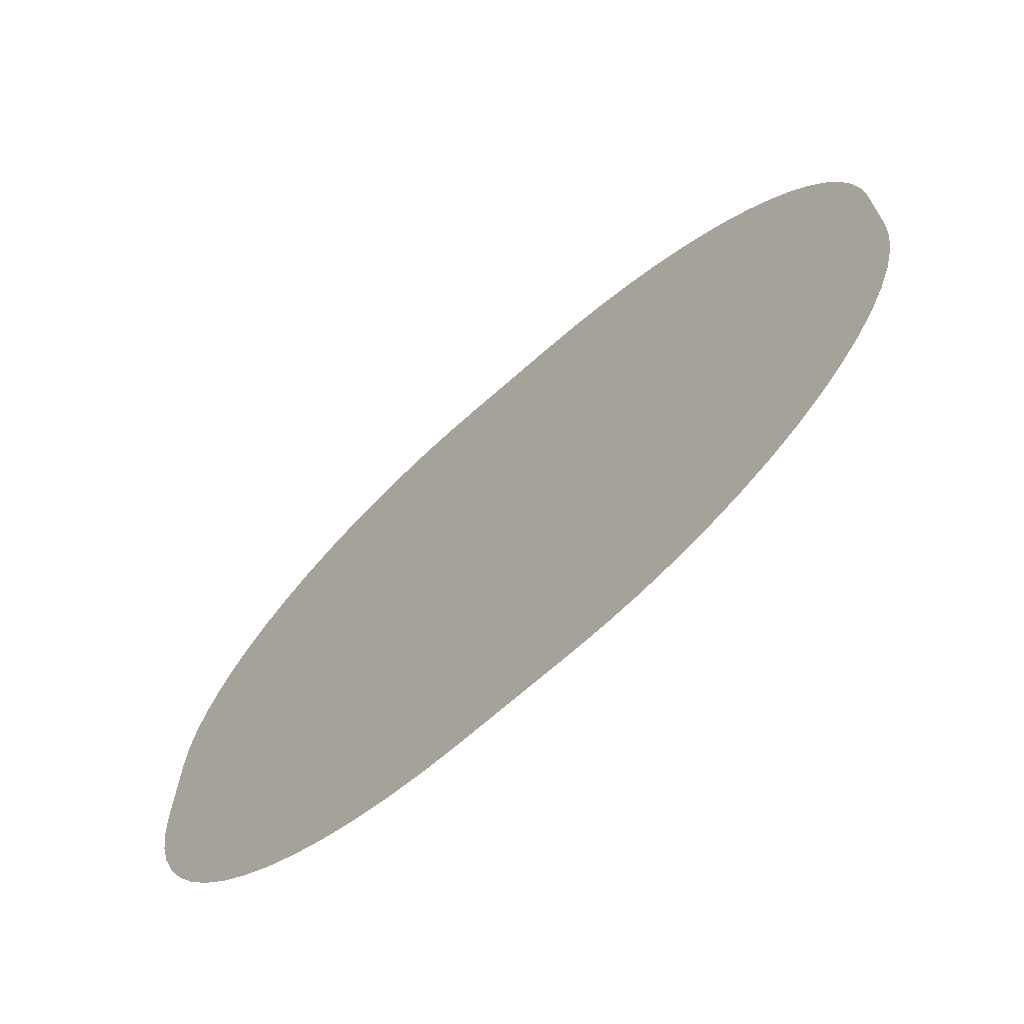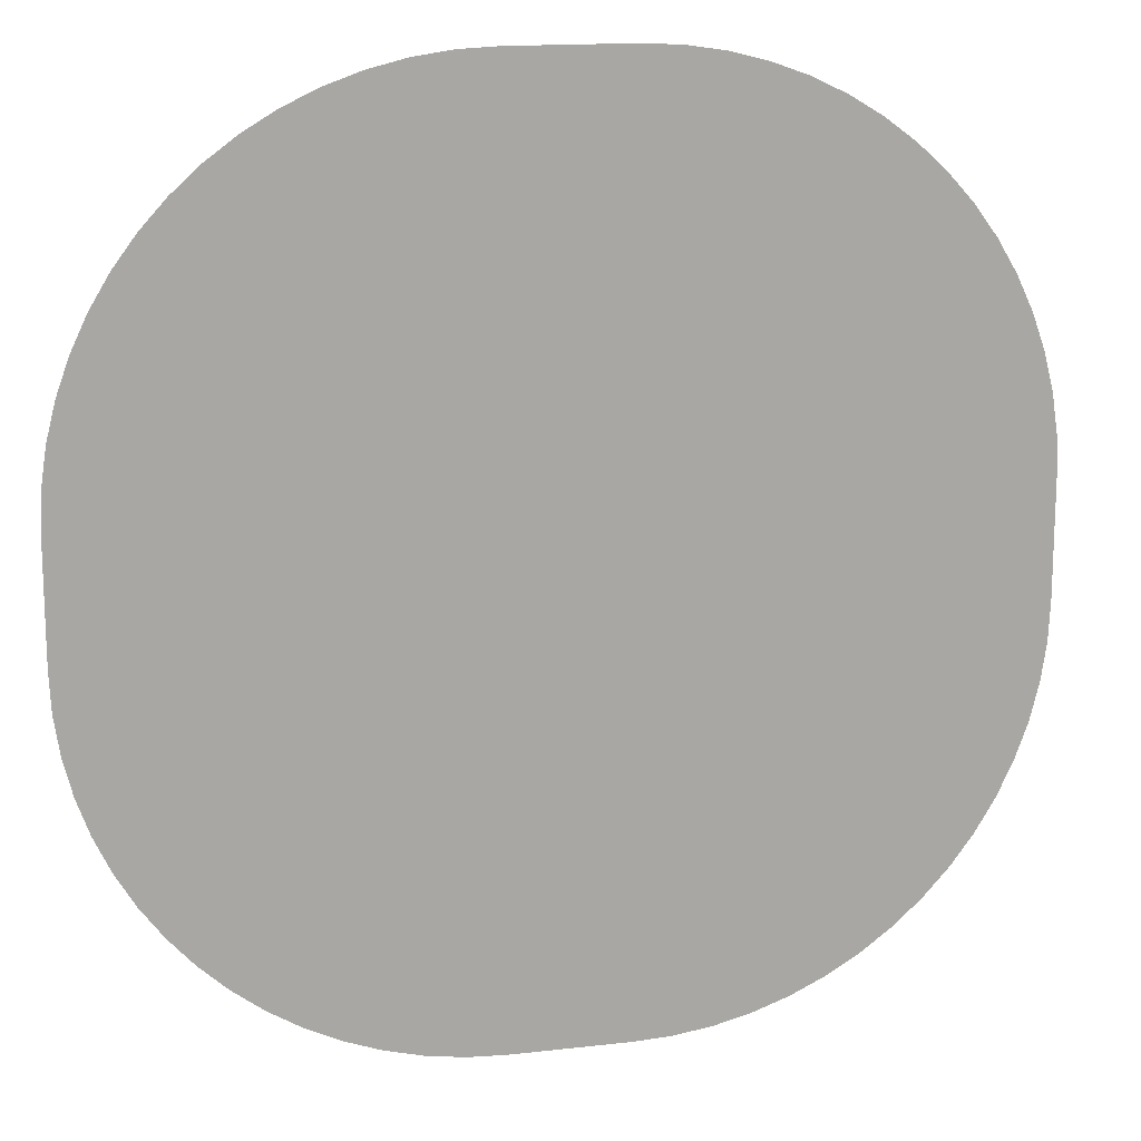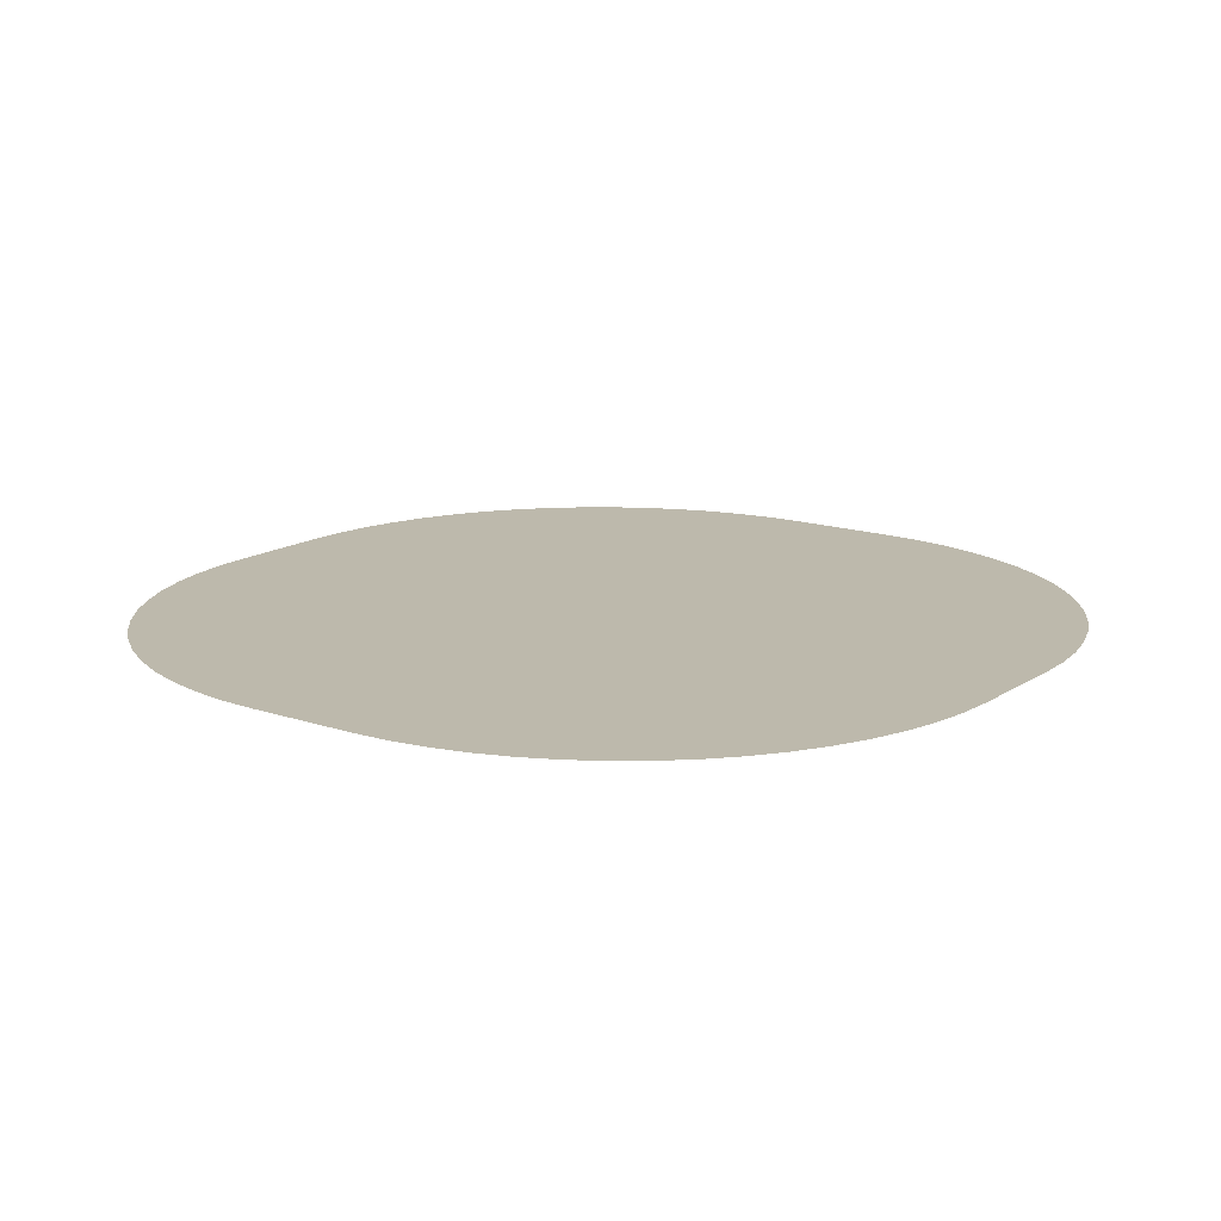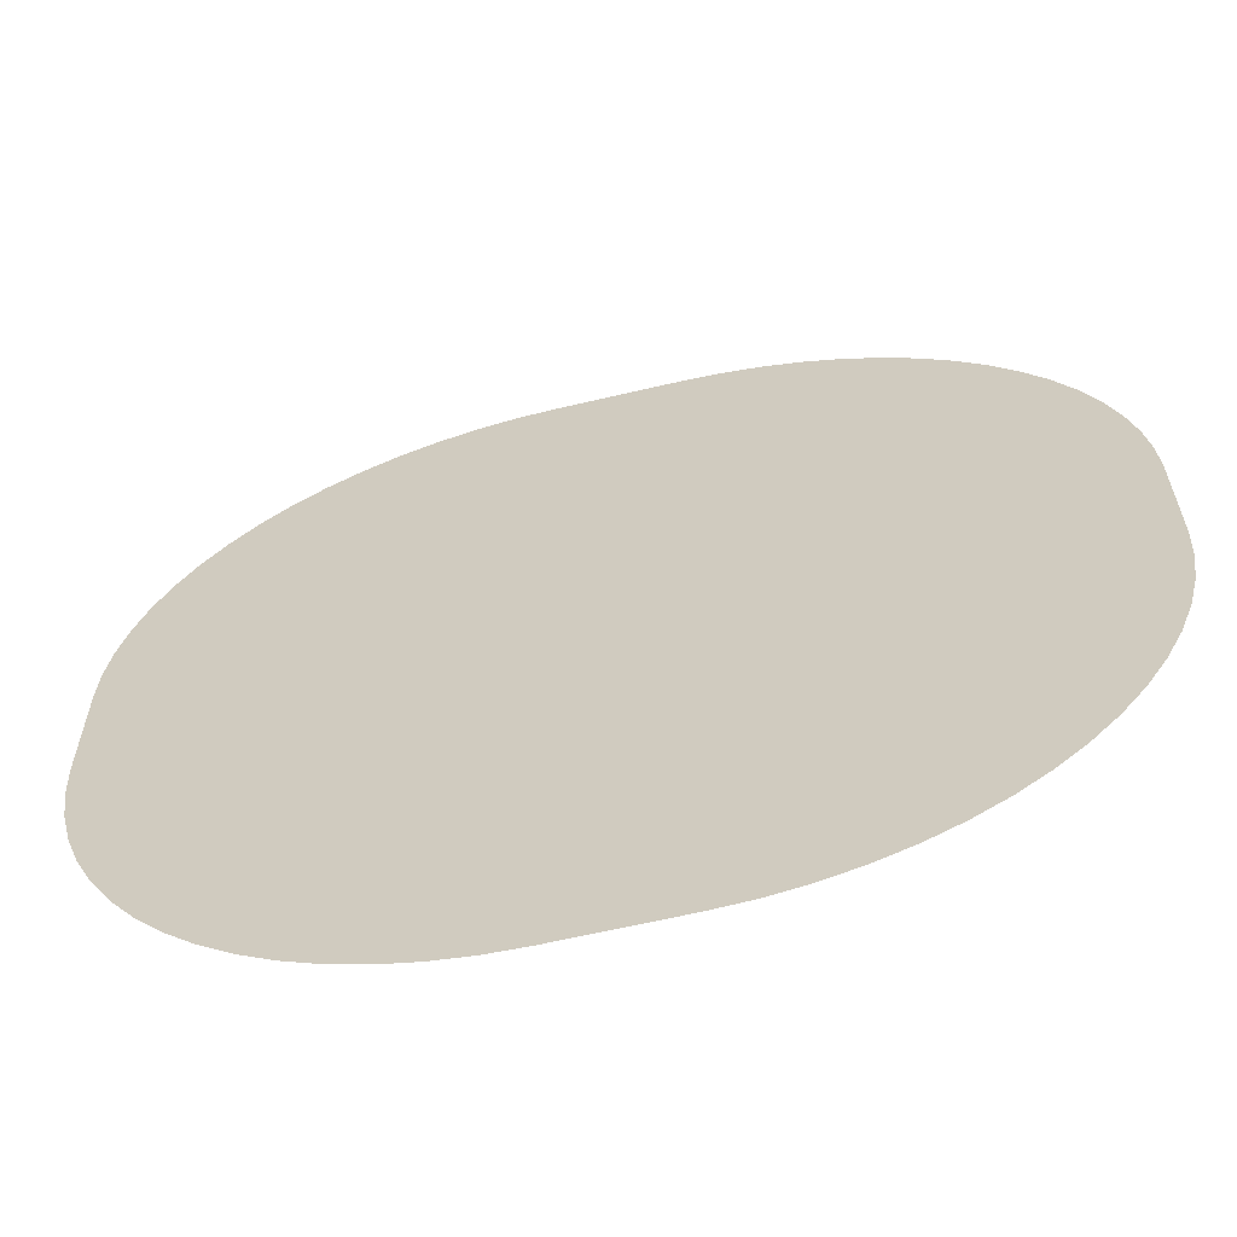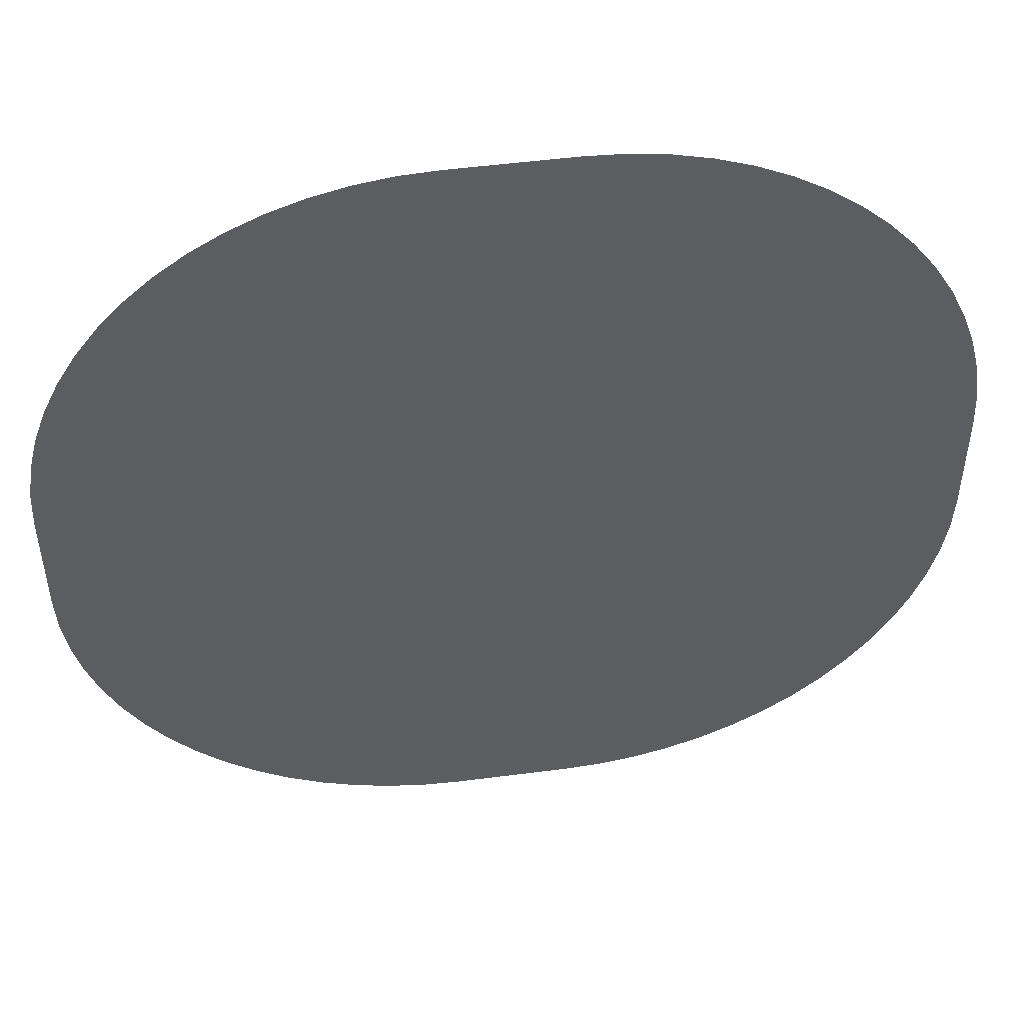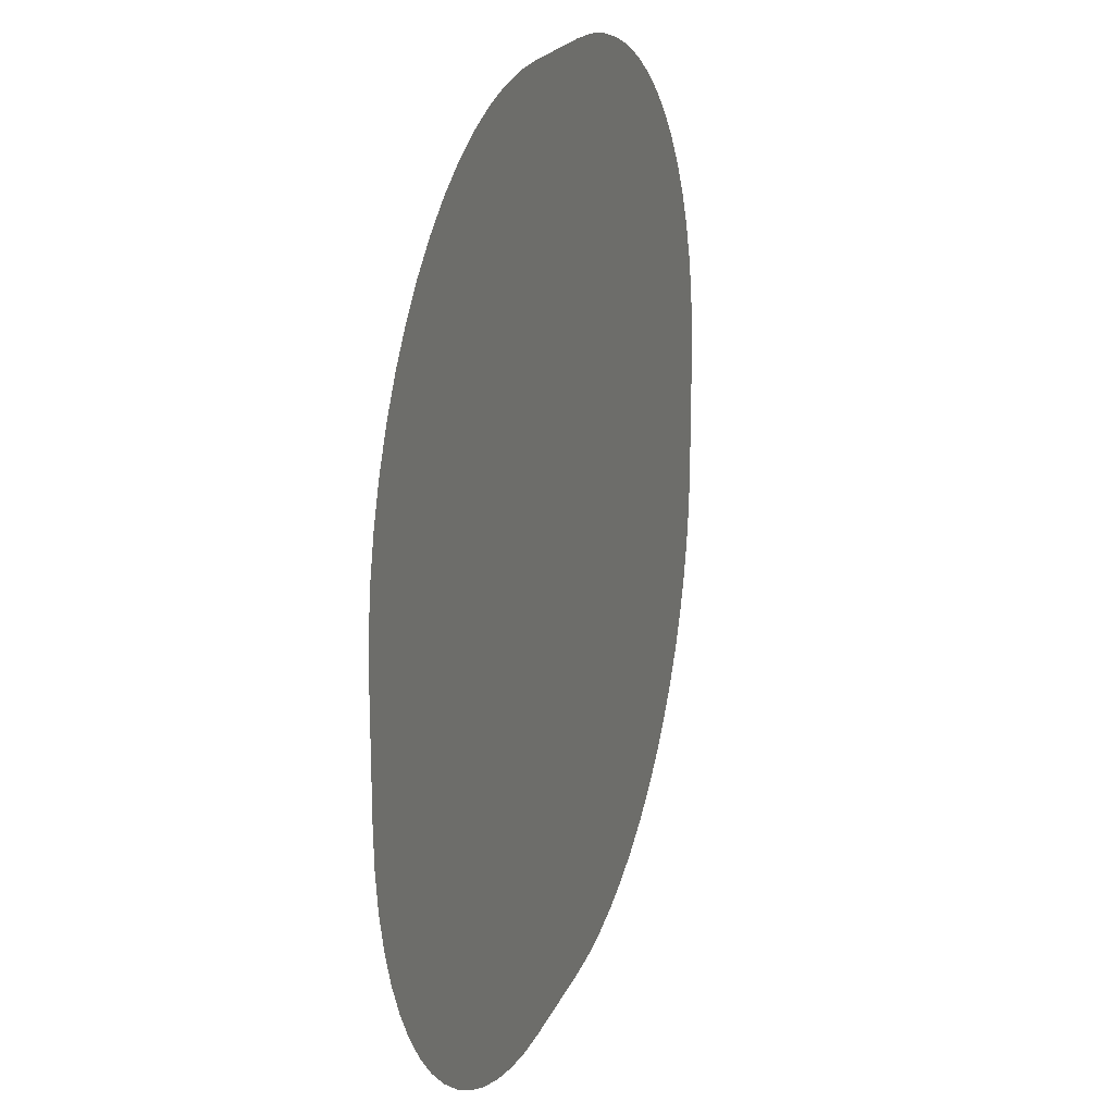
<metadata>
{"format":"obj","ext":"obj","renderer":"f3d","projection":"perspective","resolution":1024,"background":"white","views":[{"elev":-70.4,"azim":-138.6,"up":"+Z"},{"elev":15.2,"azim":-13.8,"up":"+Z"},{"elev":15.0,"azim":-143.9,"up":"+Y"},{"elev":-62.5,"azim":13.5,"up":"+Z"},{"elev":49.9,"azim":171.8,"up":"+Z"},{"elev":20.0,"azim":107.9,"up":"+Z"}]}
</metadata>
<code>
o r2_Circle.008
v 1.747 0 -13.4
v 13.4 0 -1.747
v 13.34 0 -2.889
v 13.17 0 -4.02
v 12.89 0 -5.129
v 12.51 0 -6.205
v 12.02 0 -7.238
v 11.43 0 -8.219
v 10.75 0 -9.137
v 9.984 0 -9.984
v 9.137 0 -10.75
v 8.219 0 -11.43
v 7.238 0 -12.02
v 6.205 0 -12.51
v 5.129 0 -12.89
v 4.02 0 -13.17
v 2.889 0 -13.34
v -13.4 0 -1.747
v -1.747 0 -13.4
v -2.889 0 -13.34
v -4.02 0 -13.17
v -5.129 0 -12.89
v -6.205 0 -12.51
v -7.238 0 -12.02
v -8.219 0 -11.43
v -9.137 0 -10.75
v -9.984 0 -9.984
v -10.75 0 -9.137
v -11.43 0 -8.219
v -12.02 0 -7.238
v -12.51 0 -6.205
v -12.89 0 -5.129
v -13.17 0 -4.02
v -13.34 0 -2.889
v -1.747 0 13.4
v -13.4 0 1.747
v -13.34 0 2.889
v -13.17 0 4.02
v -12.89 0 5.129
v -12.51 0 6.205
v -12.02 0 7.238
v -11.43 0 8.219
v -10.75 0 9.137
v -9.984 0 9.984
v -9.137 0 10.75
v -8.219 0 11.43
v -7.238 0 12.02
v -6.205 0 12.51
v -5.129 0 12.89
v -4.02 0 13.17
v -2.889 0 13.34
v 13.4 0 1.747
v 1.747 0 13.4
v 2.889 0 13.34
v 4.02 0 13.17
v 5.129 0 12.89
v 6.205 0 12.51
v 7.238 0 12.02
v 8.219 0 11.43
v 9.137 0 10.75
v 9.984 0 9.984
v 10.75 0 9.137
v 11.43 0 8.219
v 12.02 0 7.238
v 12.51 0 6.205
v 12.89 0 5.129
v 13.17 0 4.02
v 13.34 0 2.889
v 0 0 0
f 1 69 17
f 4 69 3
f 38 69 37
f 17 69 16
f 69 18 36
f 18 69 34
f 34 69 33
f 33 69 32
f 32 69 31
f 31 69 30
f 30 69 29
f 29 69 28
f 28 69 27
f 27 69 26
f 26 69 25
f 25 69 24
f 24 69 23
f 23 69 22
f 22 69 21
f 21 69 20
f 20 69 19
f 19 69 1
f 3 69 2
f 2 69 52
f 52 69 68
f 68 69 67
f 67 69 66
f 66 69 65
f 65 69 64
f 69 15 16
f 15 69 14
f 14 69 13
f 13 69 12
f 12 69 11
f 11 69 10
f 10 69 9
f 9 69 8
f 8 69 7
f 7 69 6
f 6 69 5
f 5 69 4
f 37 69 36
f 69 63 64
f 63 69 62
f 62 69 61
f 61 69 60
f 60 69 59
f 59 69 58
f 58 69 57
f 57 69 56
f 56 69 55
f 55 69 54
f 54 69 53
f 53 69 35
f 35 69 51
f 51 69 50
f 50 69 49
f 49 69 48
f 48 69 47
f 47 69 46
f 46 69 45
f 45 69 44
f 44 69 43
f 43 69 42
f 42 69 41
f 41 69 40
f 40 69 39
f 39 69 38

</code>
